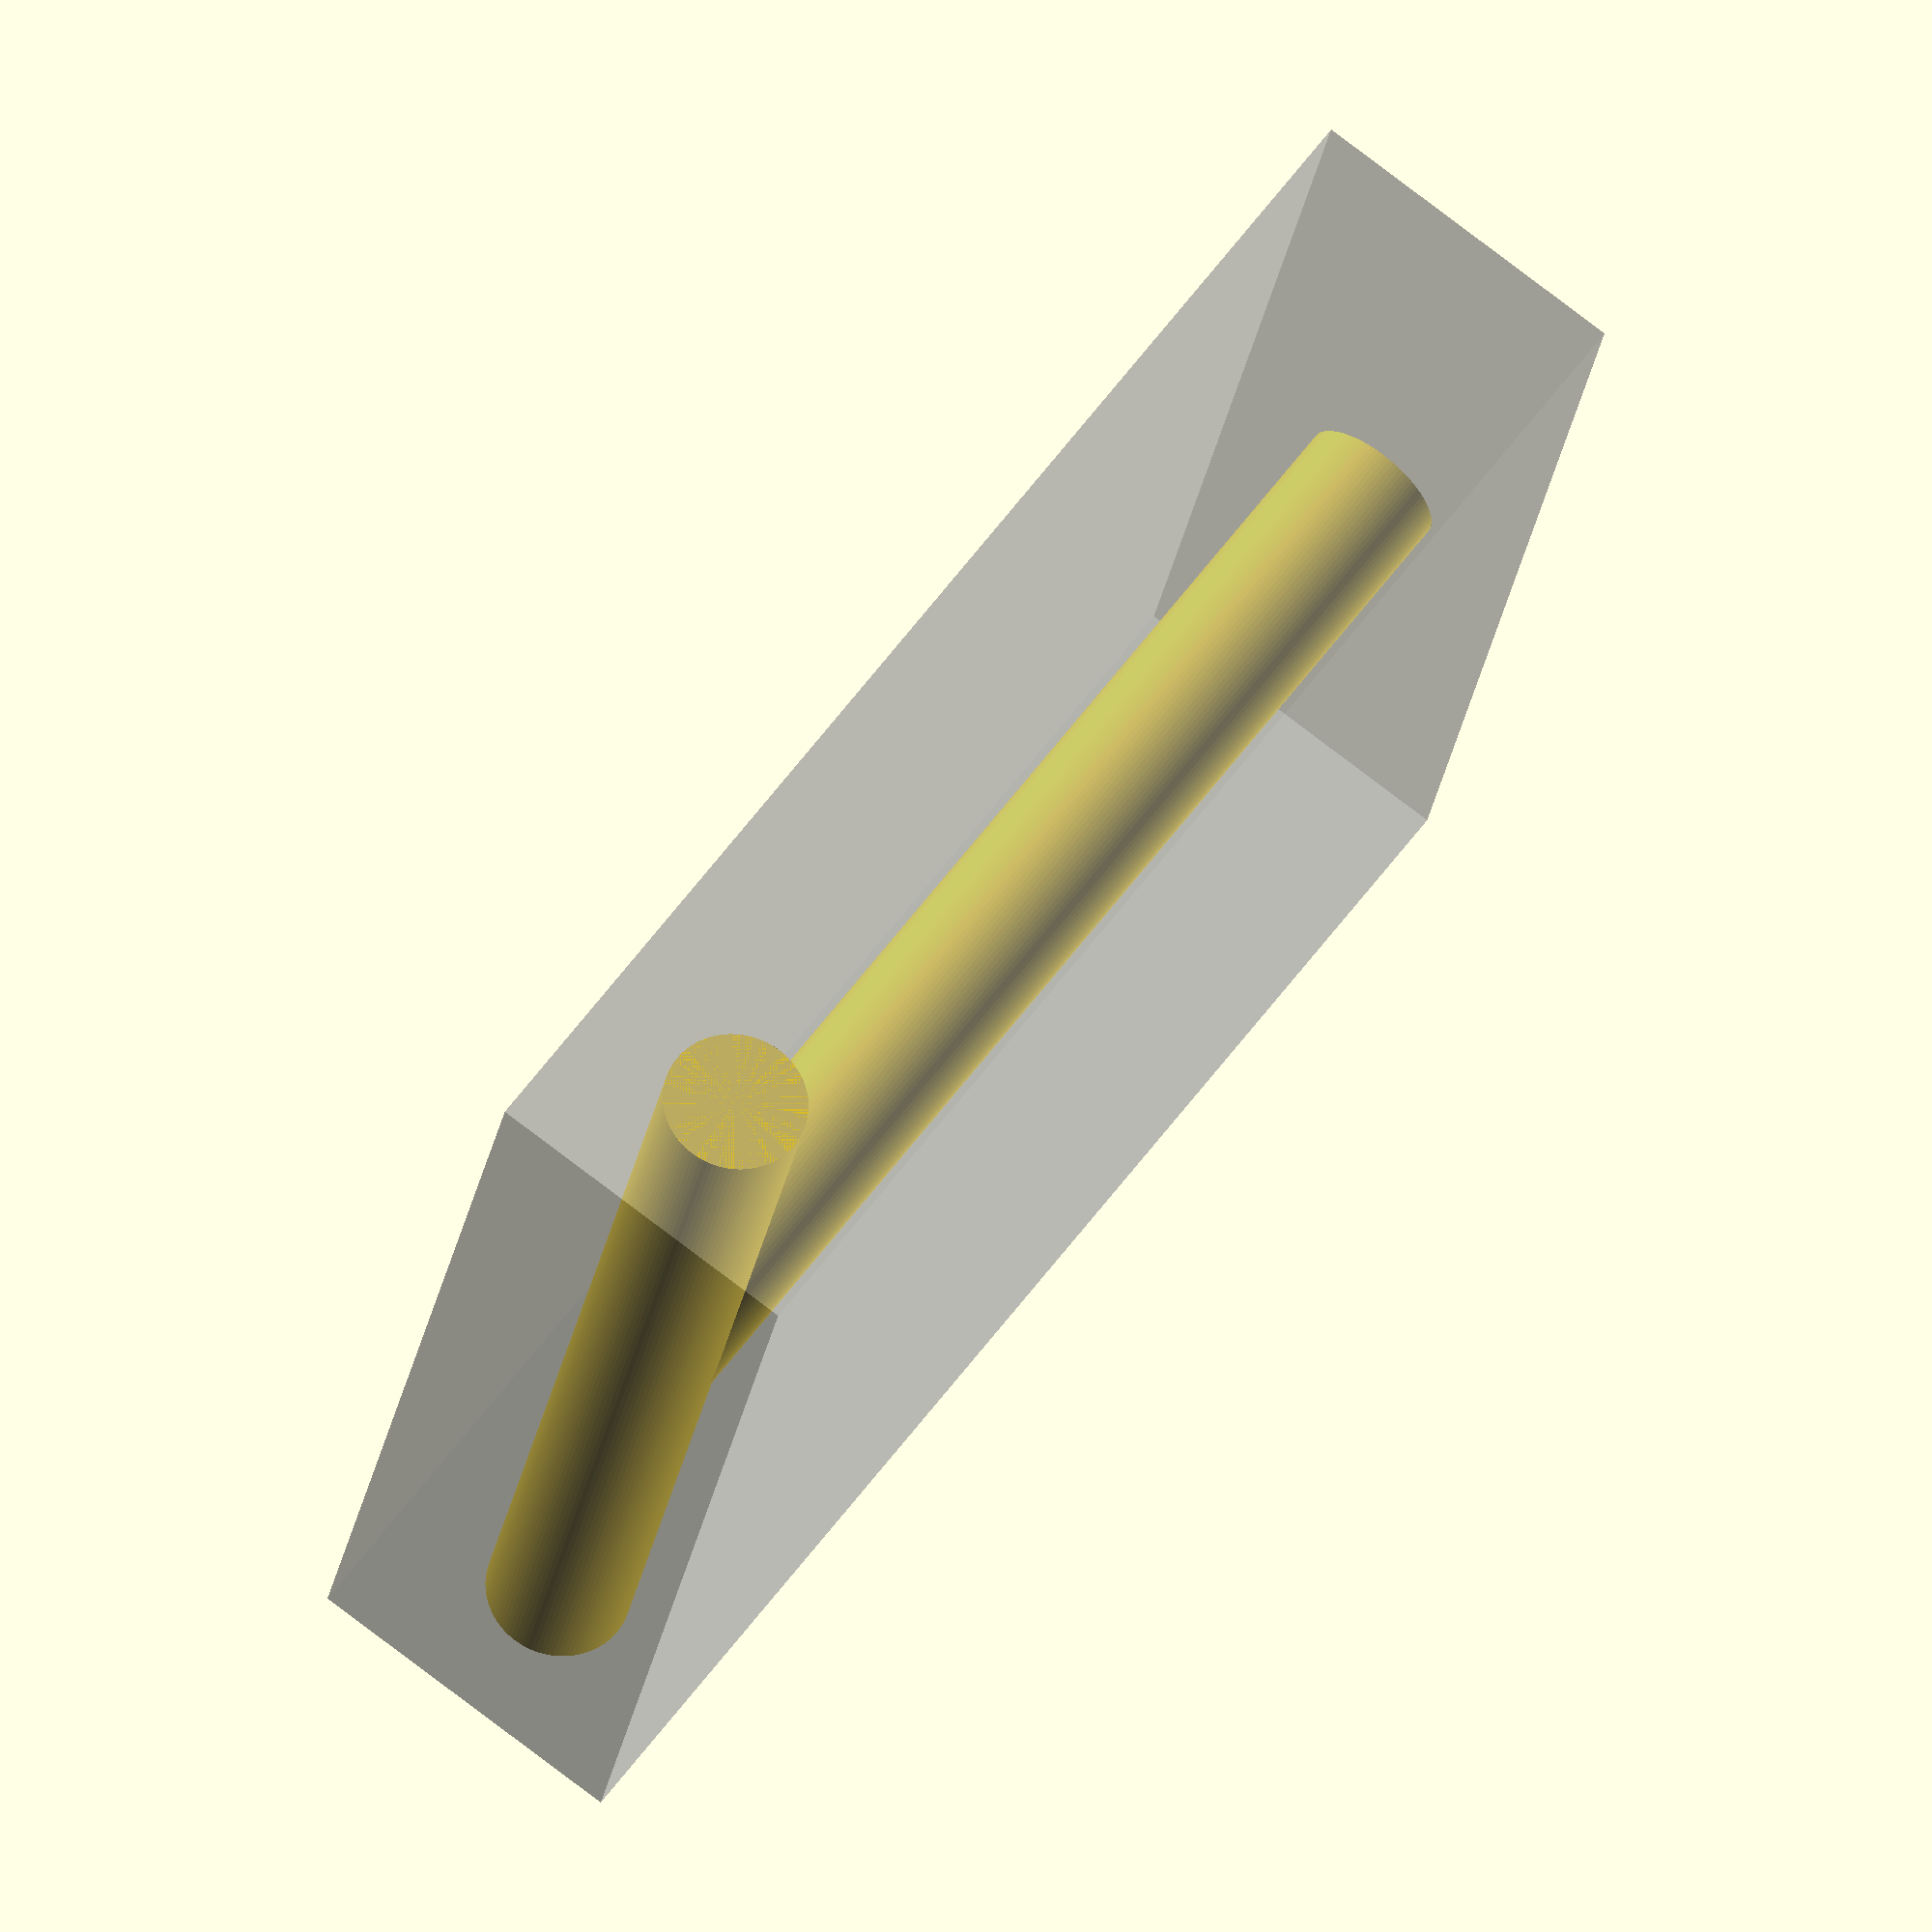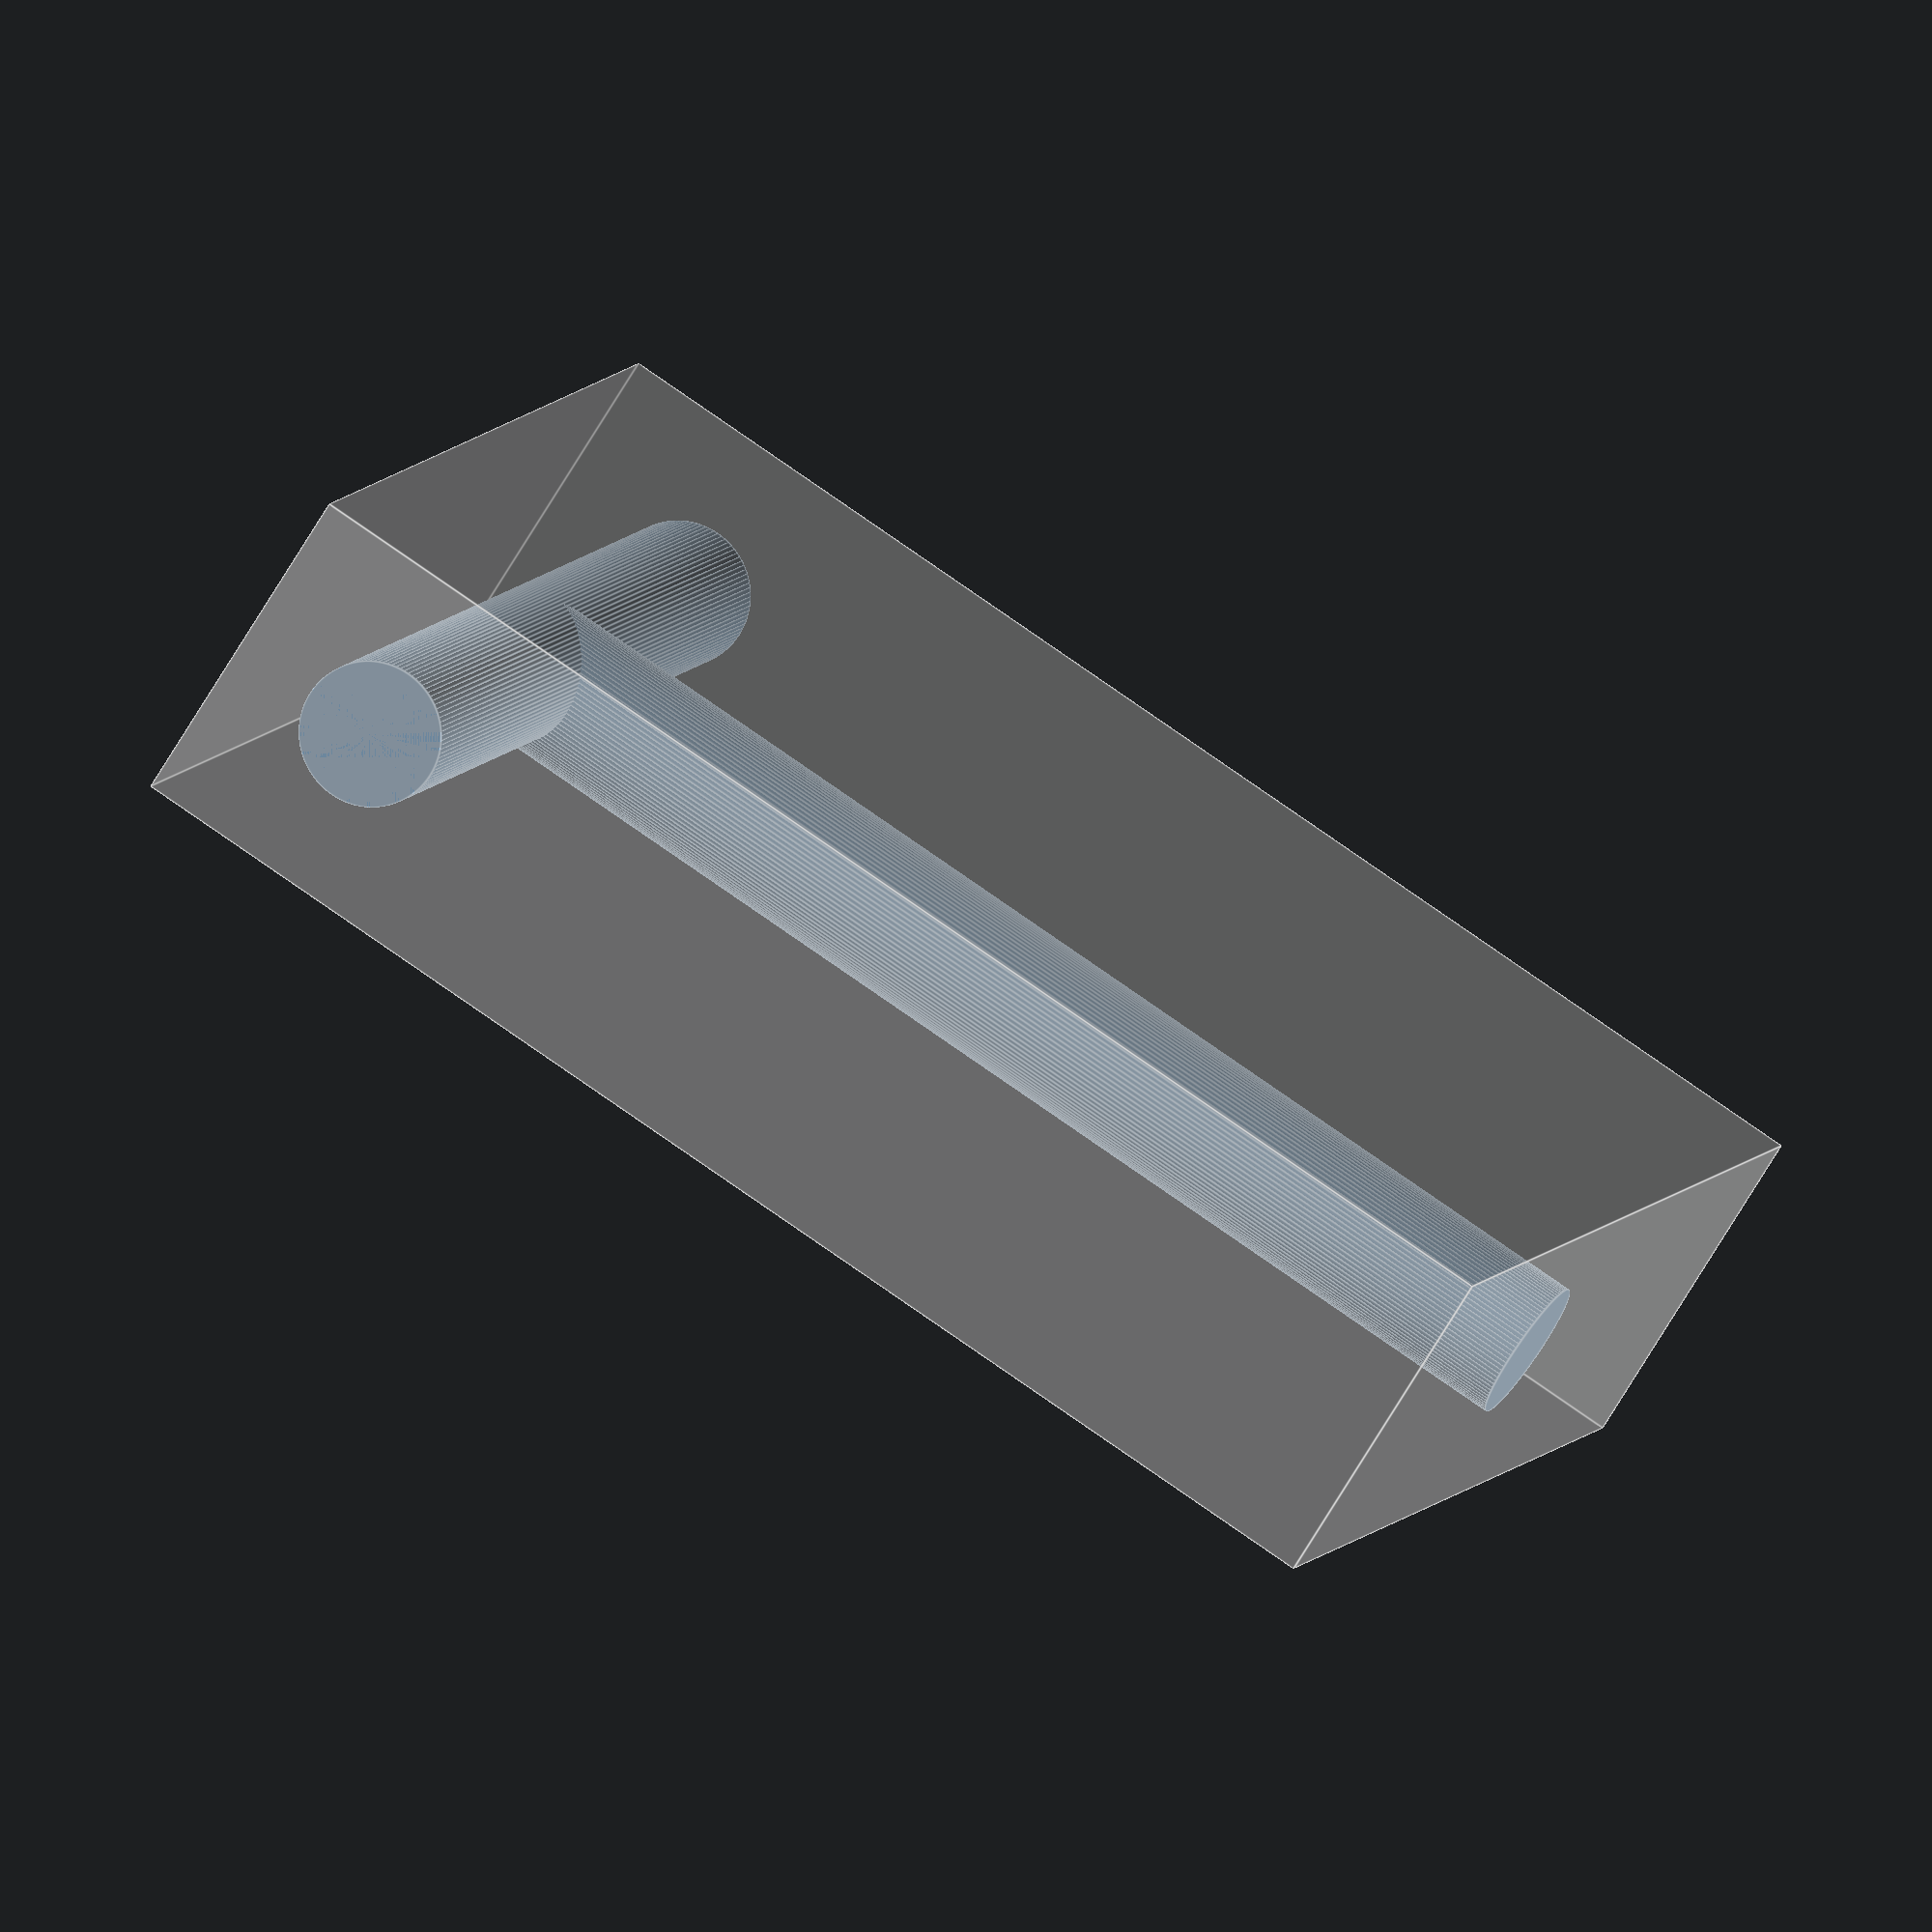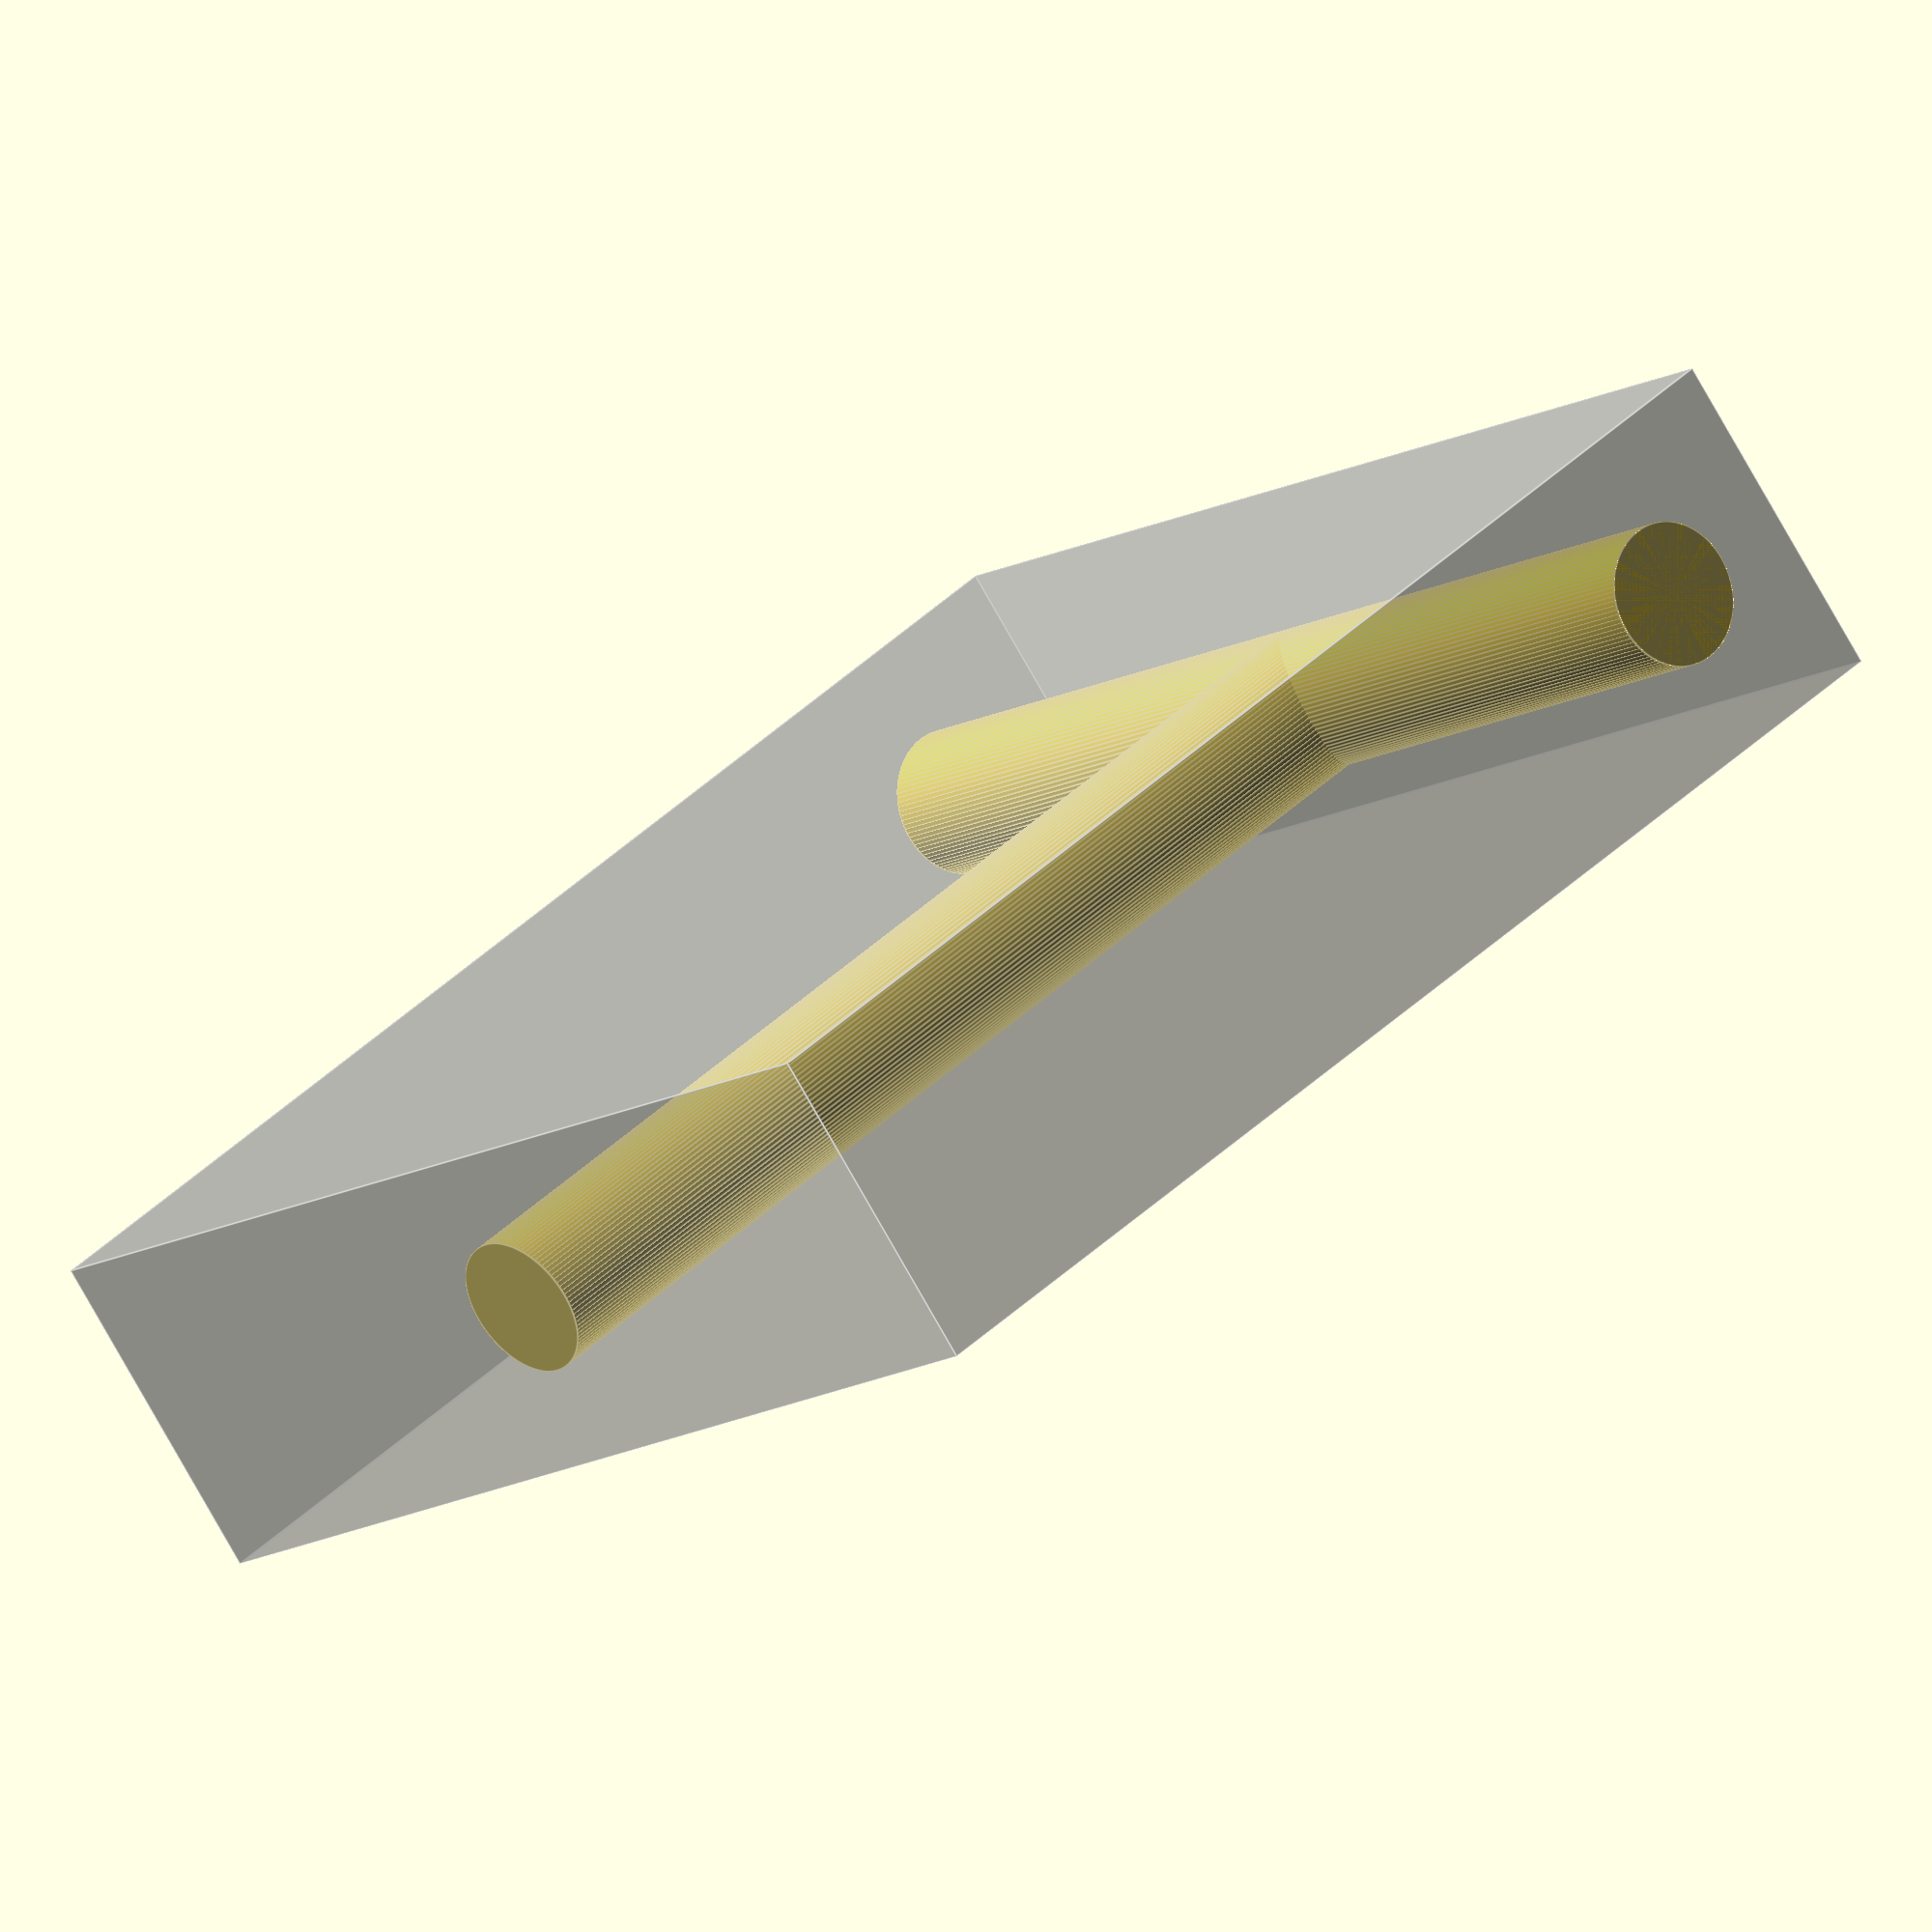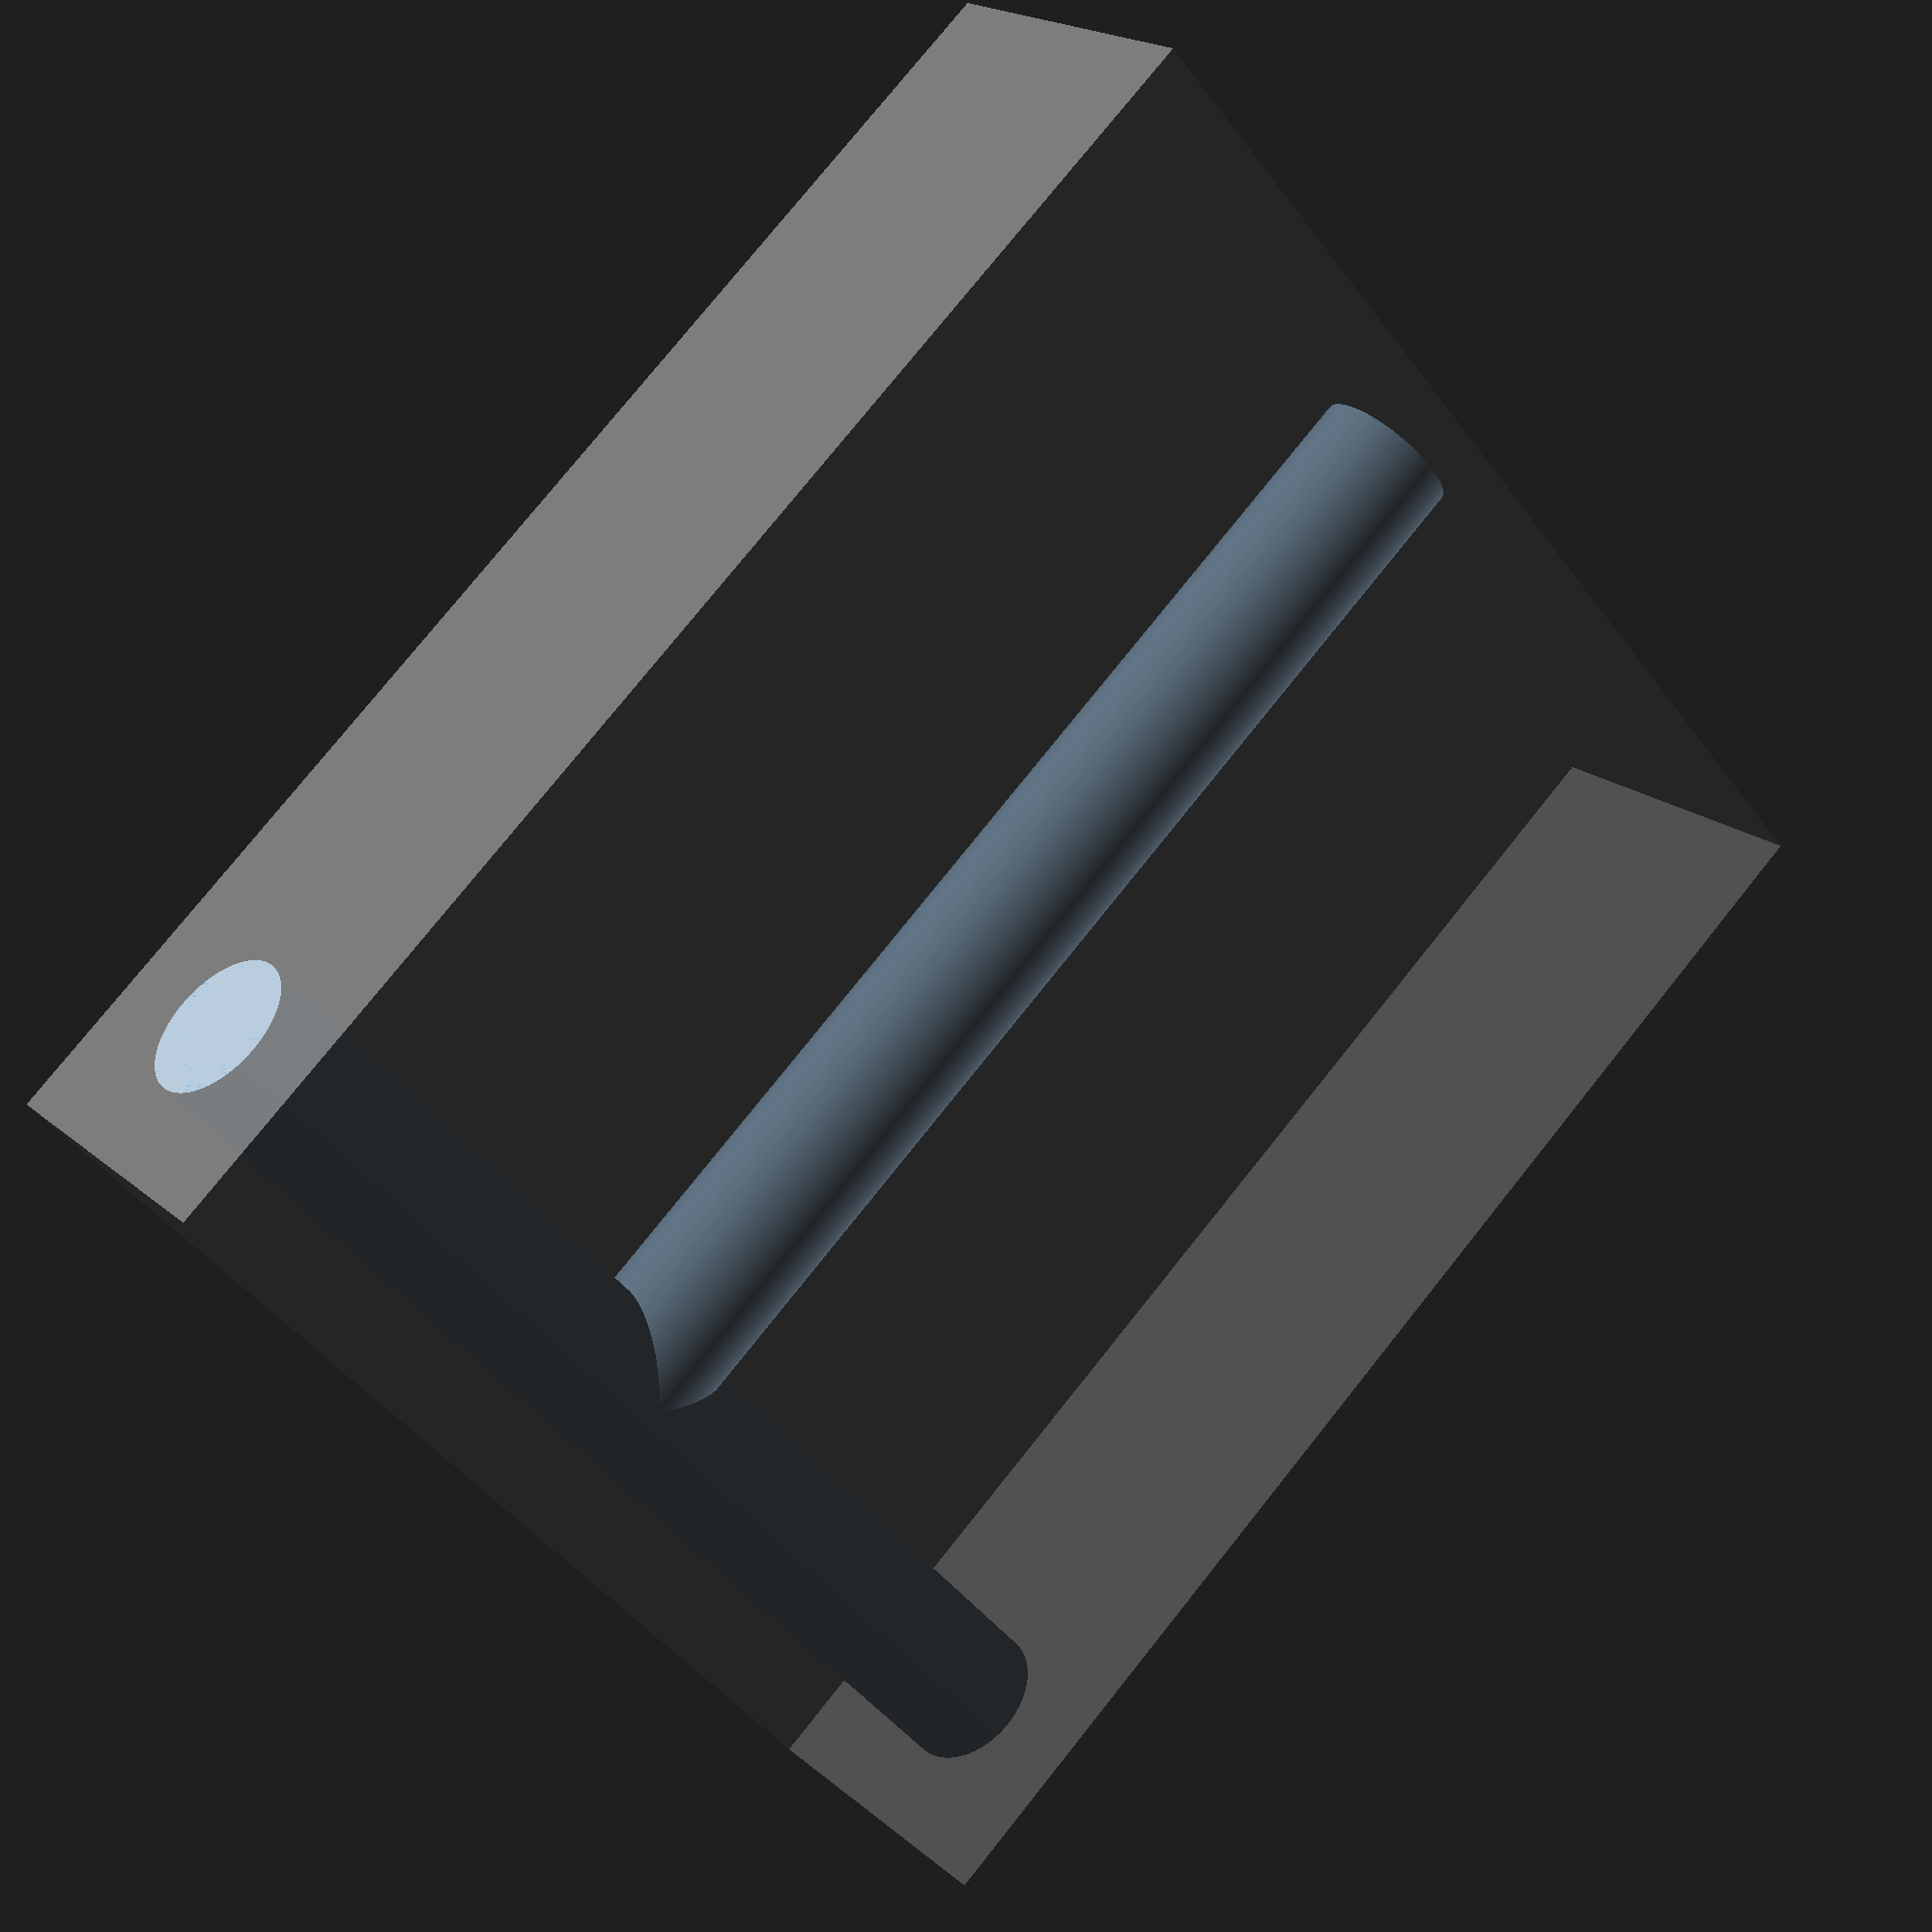
<openscad>


/* 
	Supplemental T-Junction 13

*/

$fn = 100;  // Increase the resolution of the cylinders
pipe_radius = 1.5;
pipe_length = 25;

// Define the cube dimensions
cube_size = [pipe_length + pipe_radius + 2, 2*pipe_radius + 4, pipe_length];

difference() {
    // Create the cube, shifted in the positive x direction
    translate([-pipe_length/2 + pipe_radius, 0, 0])
    %cube(cube_size, center=true);
    union(){ // not in original code
    // Subtract the x-axis pipe
    translate([0, 0, 0])
    cylinder(h=pipe_length, r=pipe_radius, center=true);

    // Subtract the y-axis pipe
    rotate([0, 90, 0])
    translate([0, 0, -pipe_length/2])
    cylinder(h=pipe_length, r=pipe_radius, center=true);
    }
}

</openscad>
<views>
elev=203.6 azim=233.4 roll=8.3 proj=o view=solid
elev=353.2 azim=212.5 roll=14.6 proj=o view=edges
elev=12.0 azim=217.3 roll=144.3 proj=o view=edges
elev=44.5 azim=41.4 roll=213.7 proj=p view=solid
</views>
